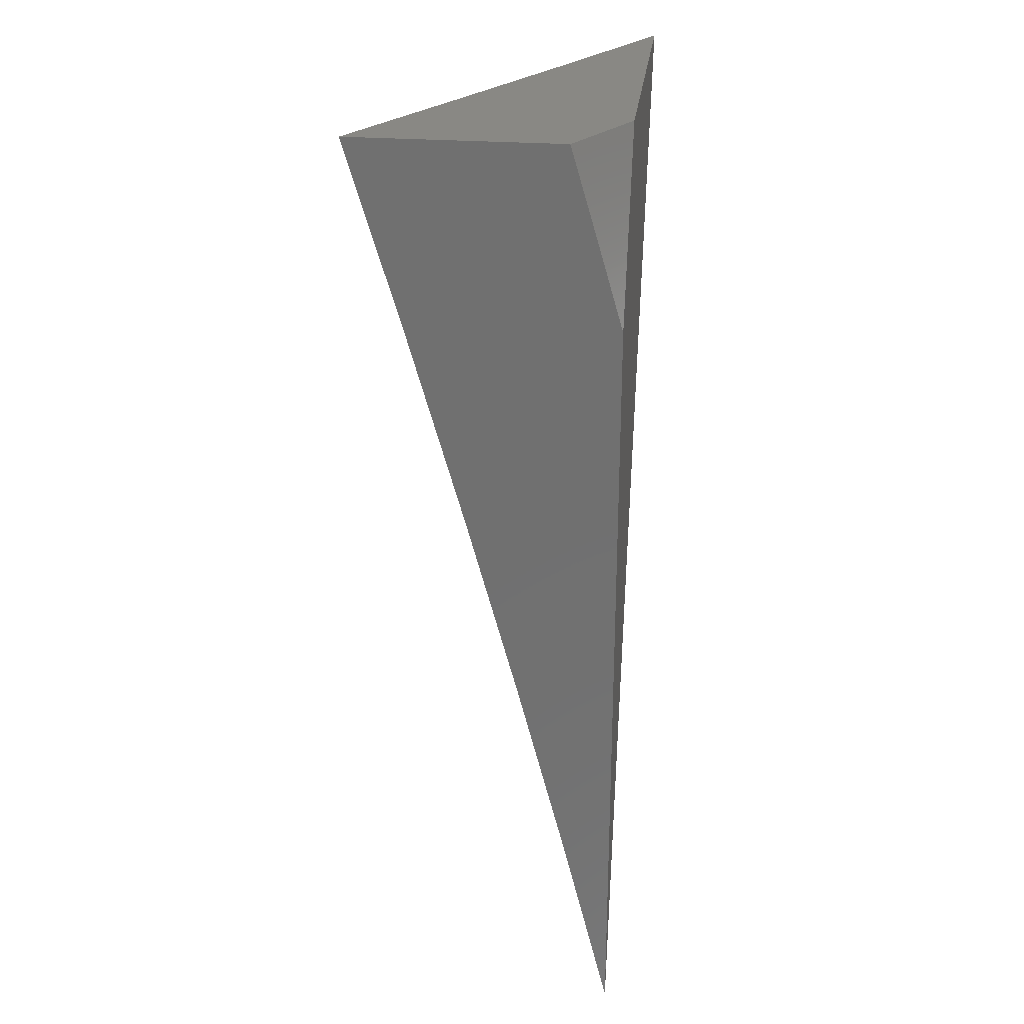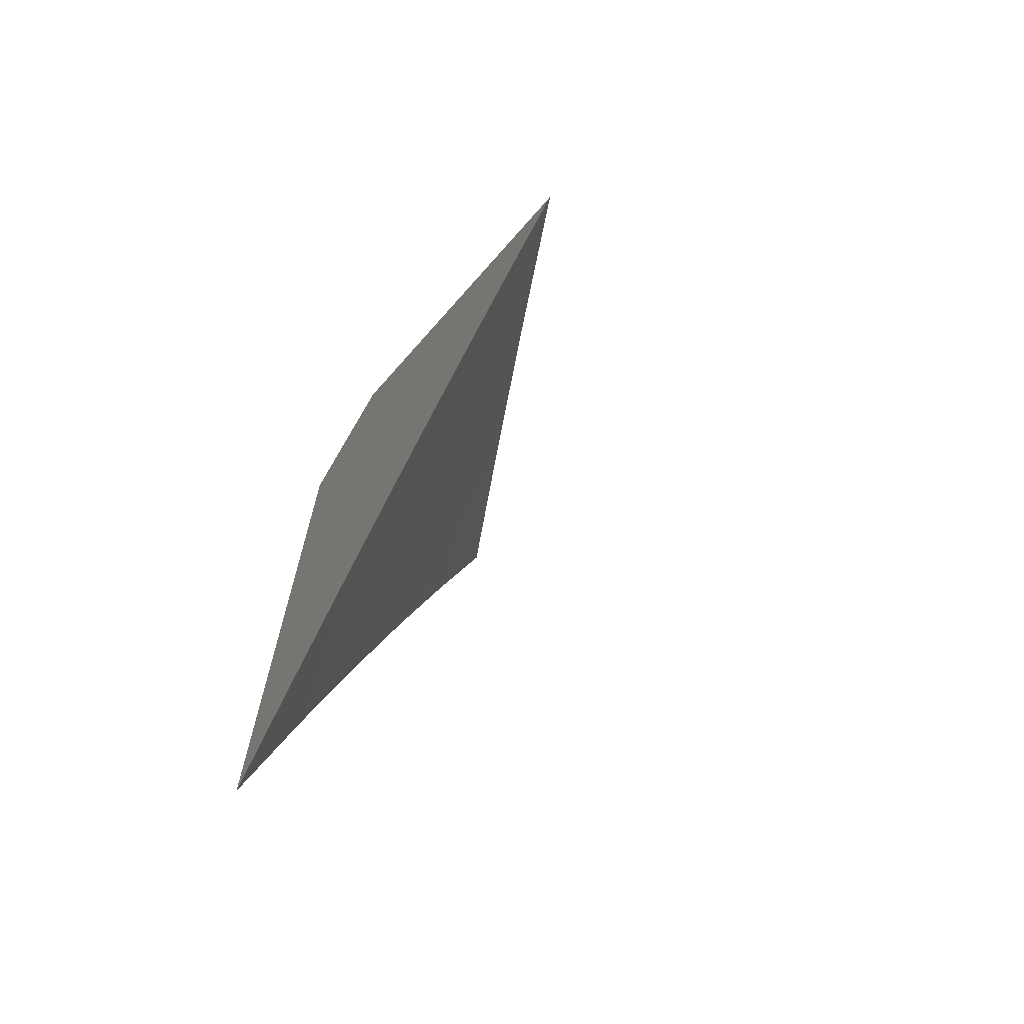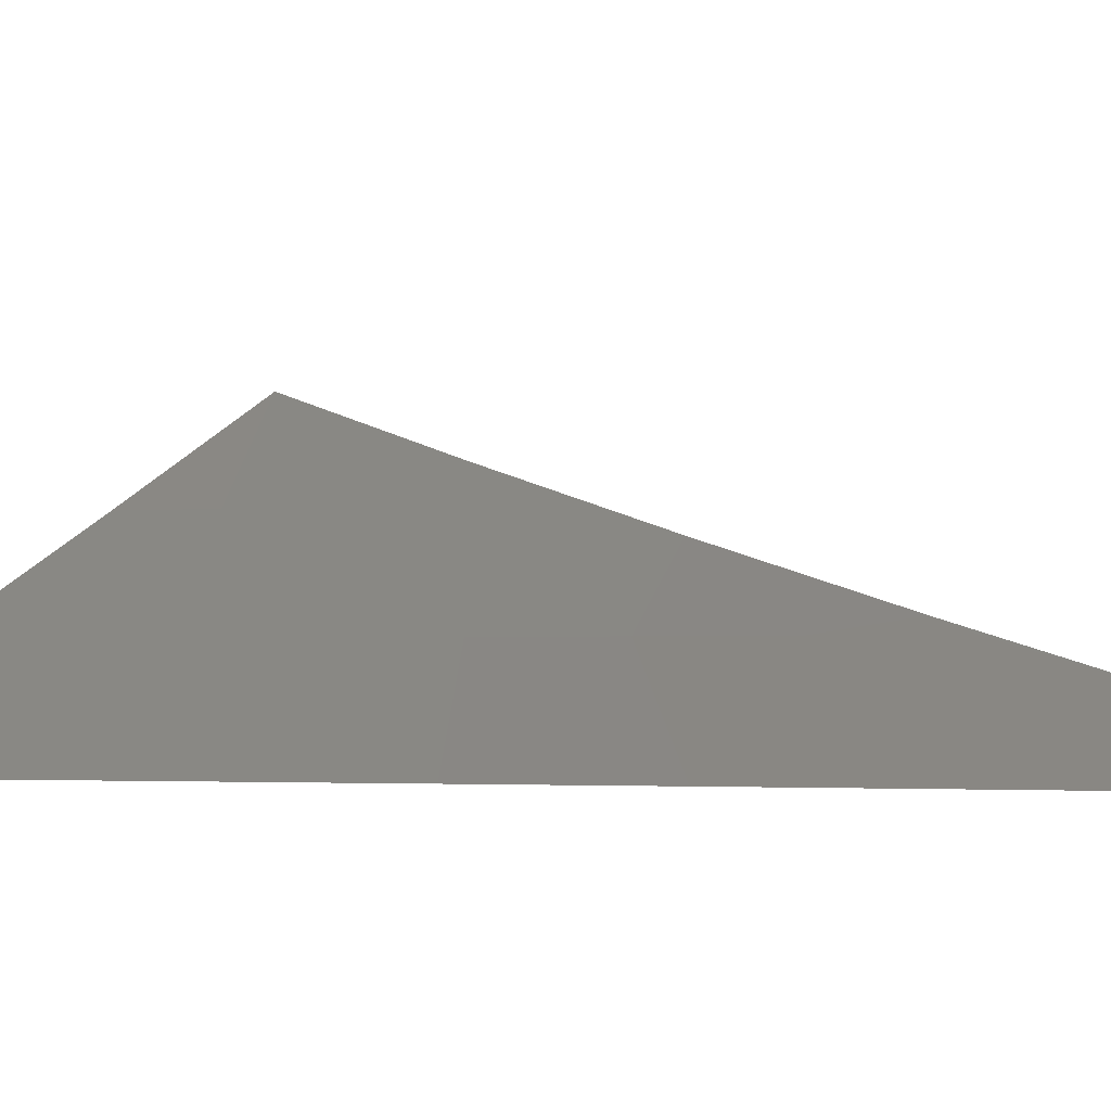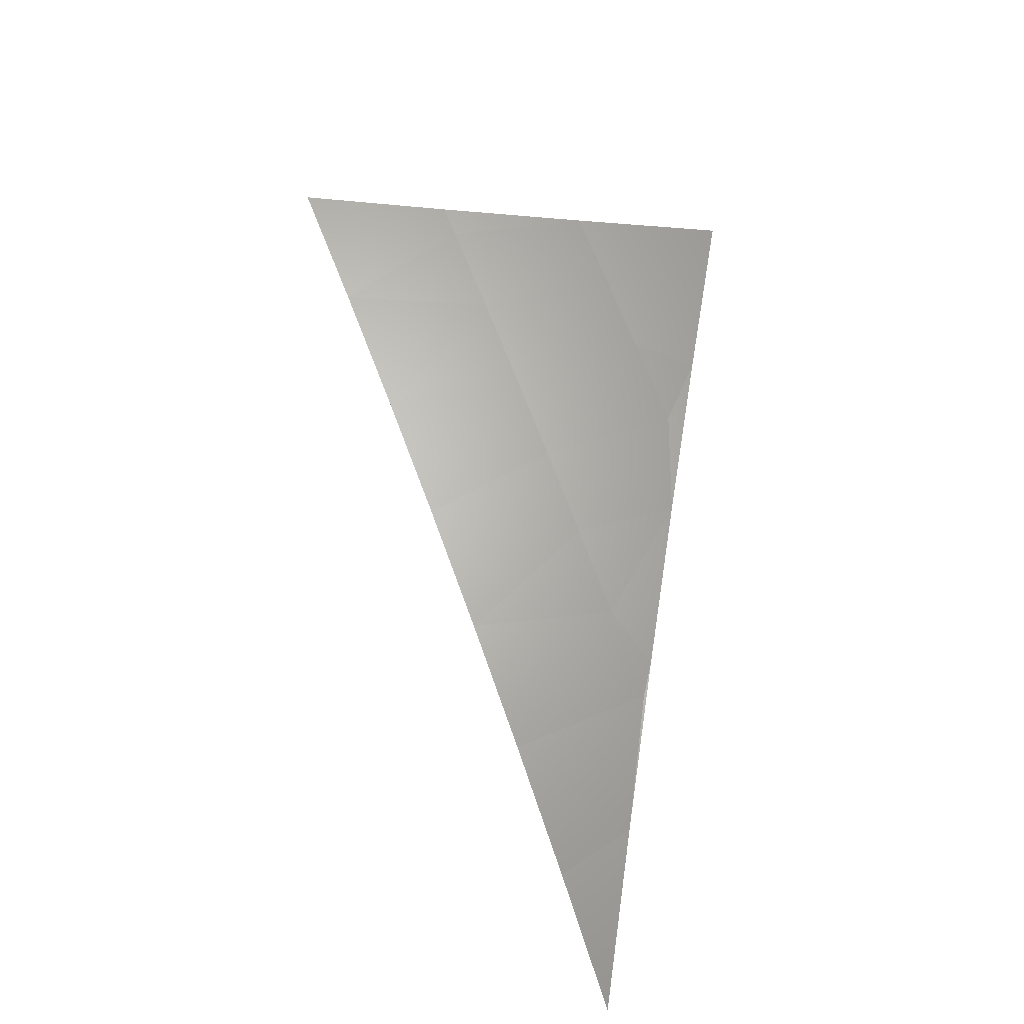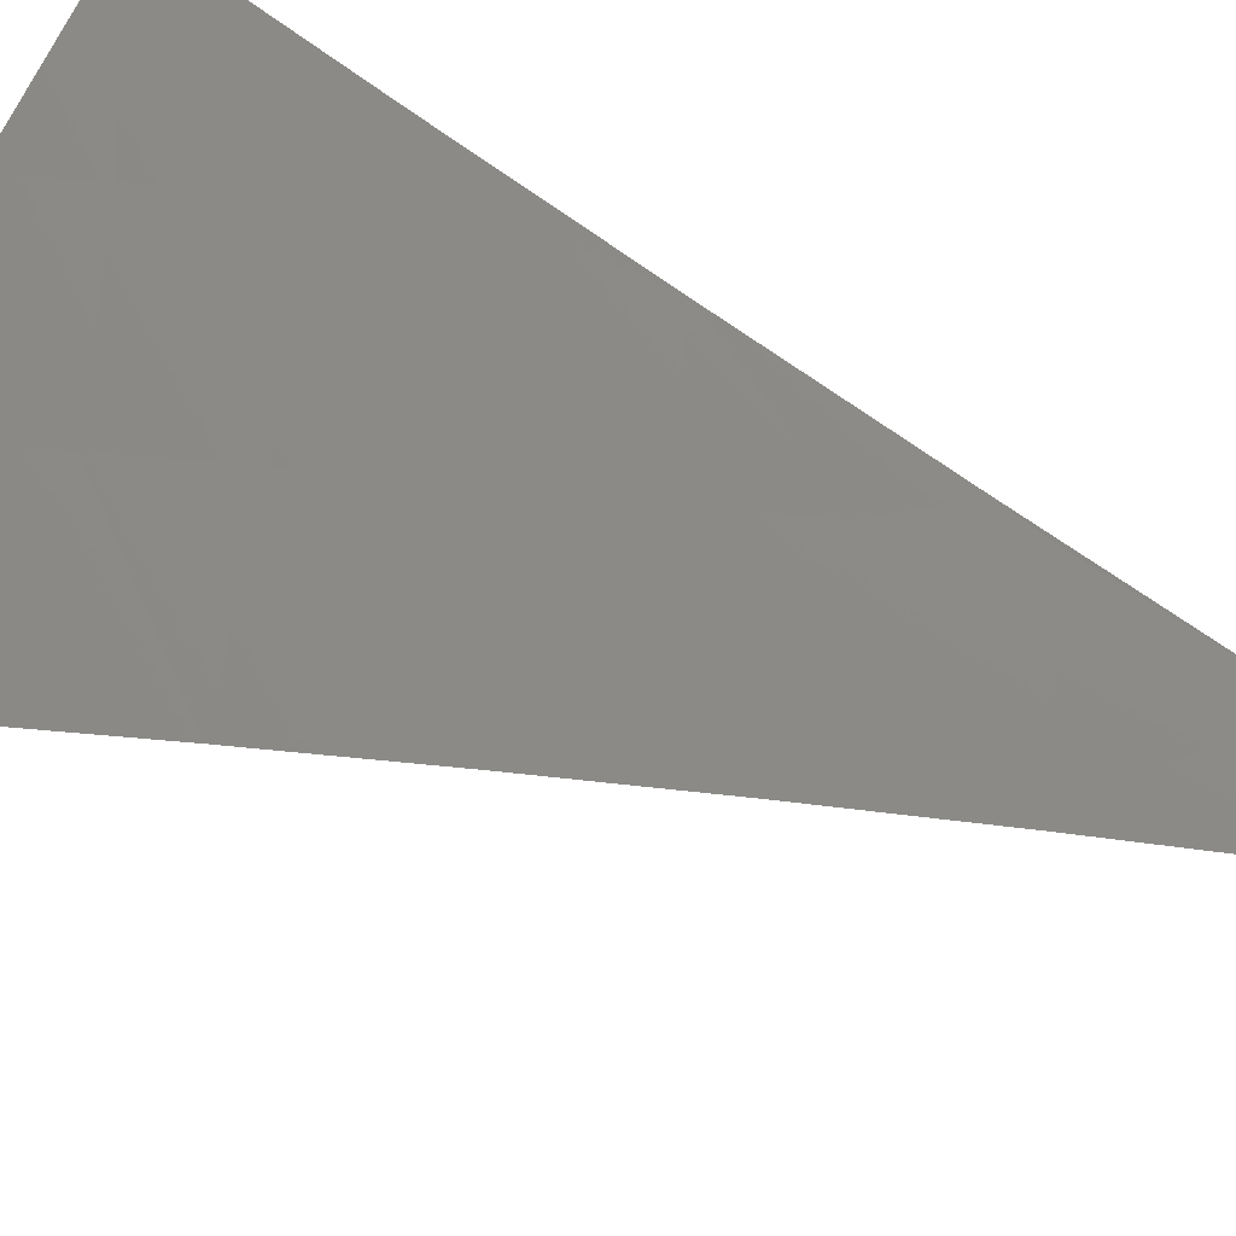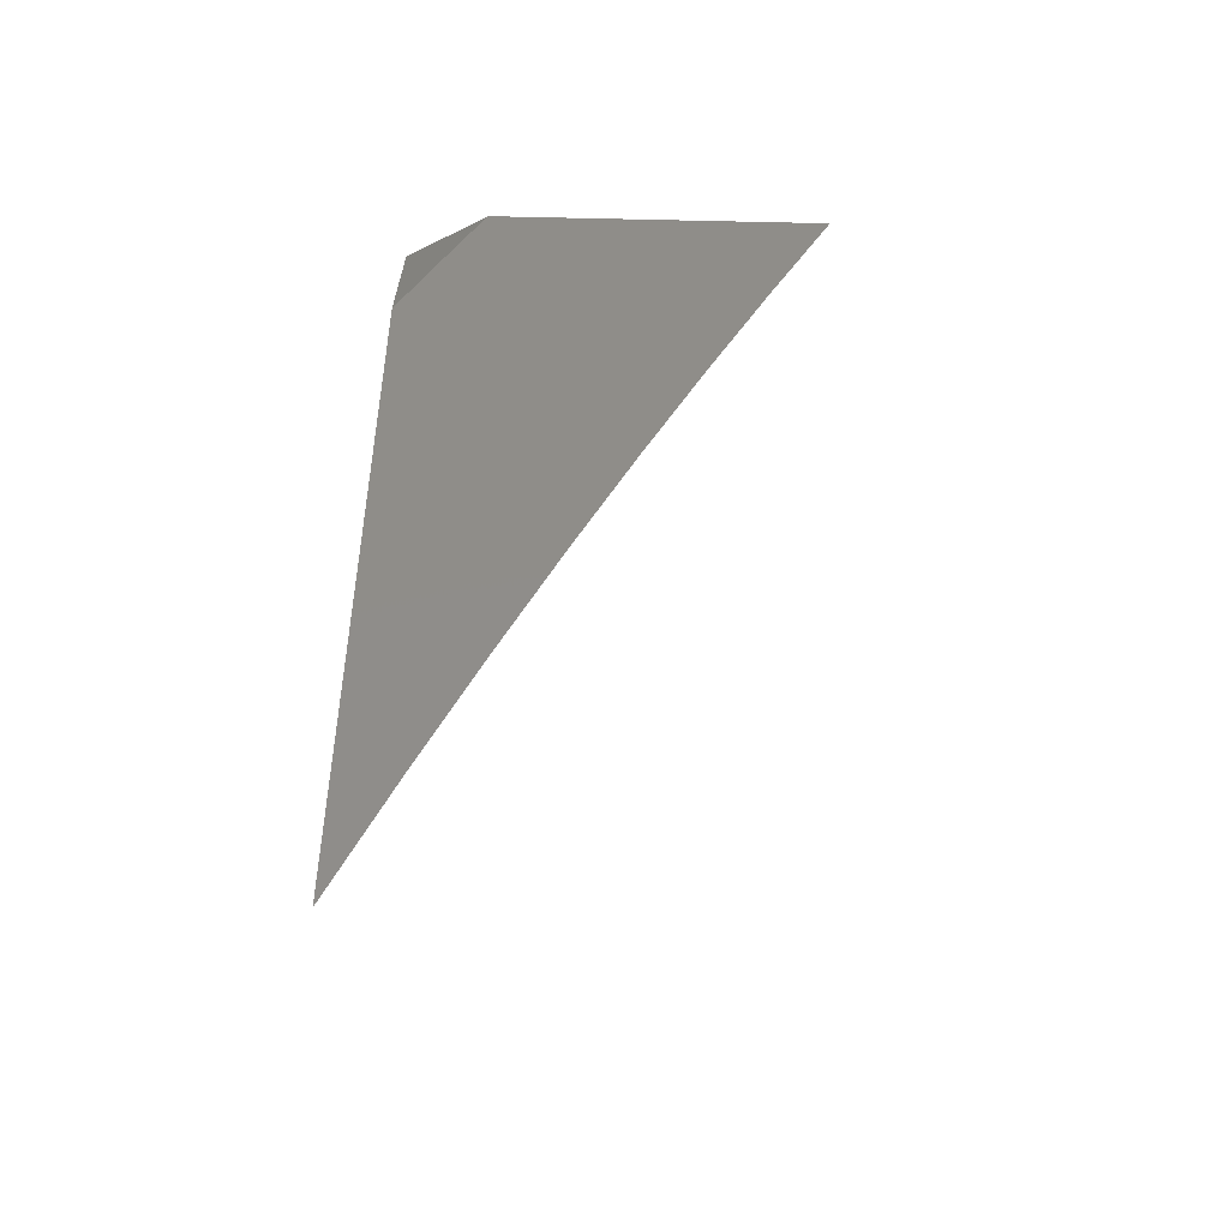
<metadata>
{"format":"stl","ext":"stl","renderer":"f3d","projection":"perspective","resolution":1024,"background":"white","views":[{"elev":26.5,"azim":96.8,"up":"+Y"},{"elev":-68.9,"azim":-131.4,"up":"+Y"},{"elev":-1.8,"azim":-46.7,"up":"+Z"},{"elev":-38.2,"azim":-36.7,"up":"+Y"},{"elev":42.1,"azim":-56.7,"up":"+Z"},{"elev":-48.9,"azim":178.6,"up":"+Y"}]}
</metadata>
<code>
# stl→obj: 34 verts, 64 faces
v 5.744 3 -10
v 5.783 2.923 -10
v 5.83 3 -9.951
v 5.84 2.981 -9.951
v 5.915 3 -9.901
v 5.868 2.926 -9.951
v 5.936 2.96 -9.9
v 5.963 2.904 -9.9
v 6 3 -9.85
v 6 2.89 -9.882
v 5.99 2.847 -9.9
v 6 2.78 -9.914
v 5.921 2.815 -9.951
v 5.948 2.759 -9.951
v 5.86 2.766 -10
v 5.897 2.687 -10
v 5.822 2.845 -10
v 5.895 2.87 -9.951
v 5.973 2.703 -9.951
v 5.932 2.608 -10
v 5.999 2.647 -9.951
v 6 2.559 -9.972
v 6 2.669 -9.944
v 5.967 2.528 -10
v 6 2.447 -10
v 6 2.898 -10
v 5.983 2.932 -10
v 6 2.932 -9.99
v 6 2.966 -9.98
v 5.967 2.966 -10
v 5.983 3 -9.98
v 5.967 3 -9.99
v 5.95 3 -10
v 6 3 -9.97
f 1 2 3
f 3 2 4
f 3 4 5
f 5 4 6
f 5 6 7
f 7 6 8
f 7 8 9
f 9 8 10
f 10 8 11
f 10 11 12
f 12 11 13
f 12 13 14
f 14 13 15
f 14 15 16
f 4 2 6
f 6 2 17
f 6 17 18
f 18 17 13
f 18 13 11
f 17 15 13
f 14 16 19
f 19 16 20
f 19 20 21
f 21 20 22
f 21 22 23
f 20 24 22
f 22 24 25
f 21 23 19
f 19 23 12
f 19 12 14
f 9 5 7
f 11 8 18
f 18 8 6
f 26 27 28
f 28 27 29
f 29 27 30
f 29 30 31
f 31 30 32
f 32 30 33
f 31 34 29
f 9 10 34
f 34 10 12
f 34 12 29
f 29 12 28
f 28 12 23
f 28 23 26
f 26 23 22
f 26 22 25
f 25 24 26
f 26 24 20
f 26 20 16
f 26 16 27
f 27 16 15
f 27 15 30
f 30 15 33
f 33 15 17
f 33 17 2
f 2 1 33
f 1 3 33
f 33 3 32
f 32 3 5
f 32 5 31
f 31 5 34
f 34 5 9

</code>
